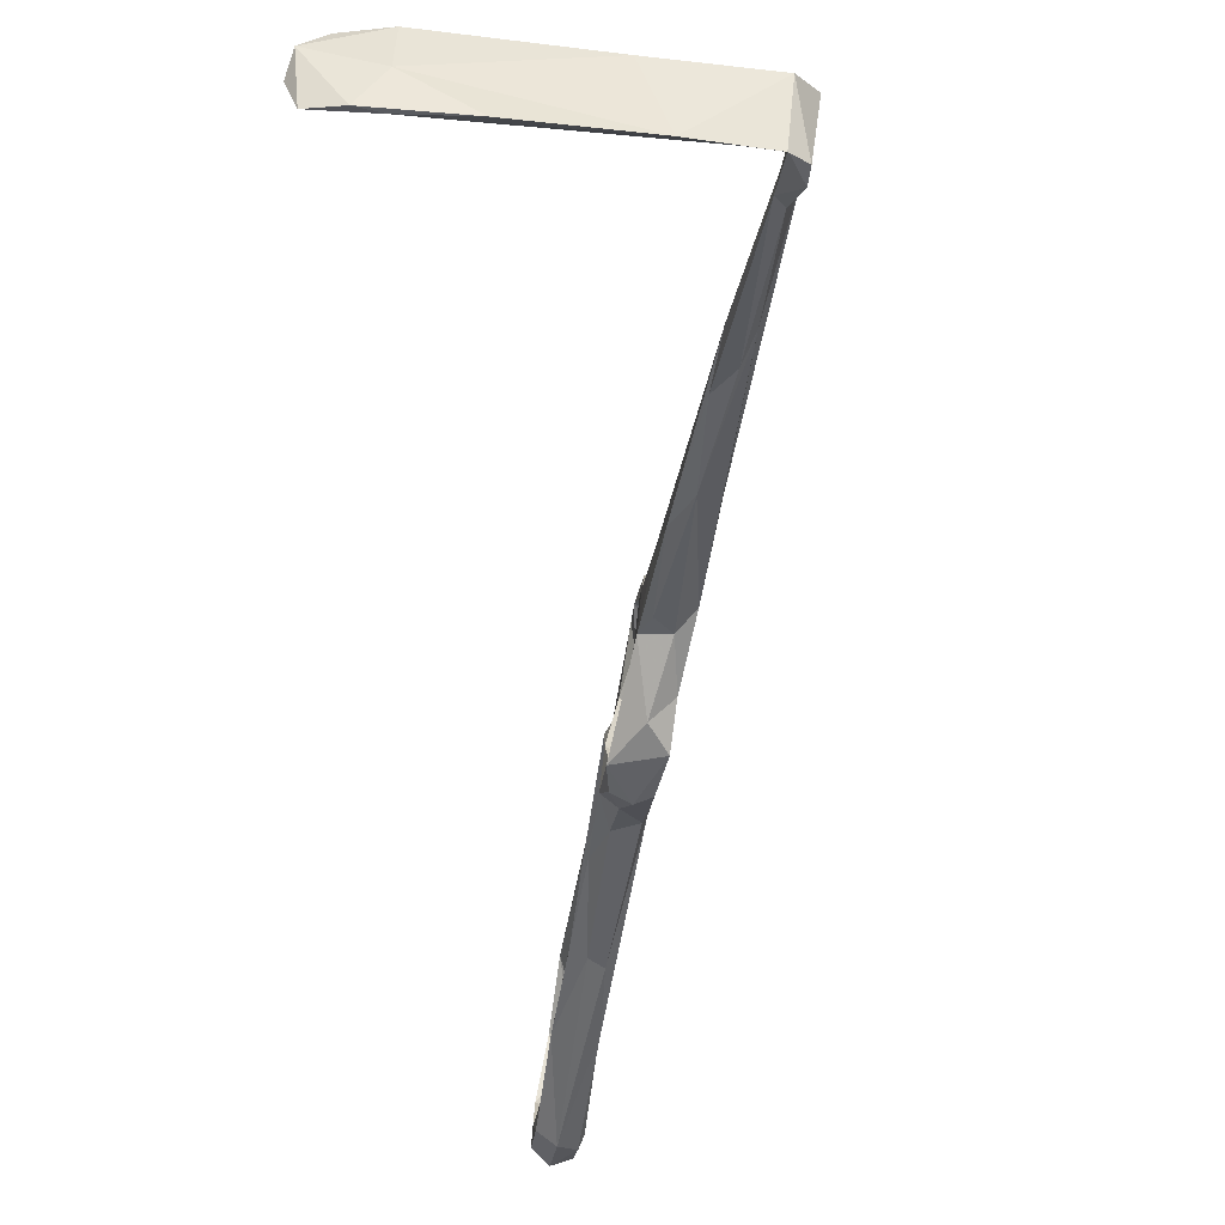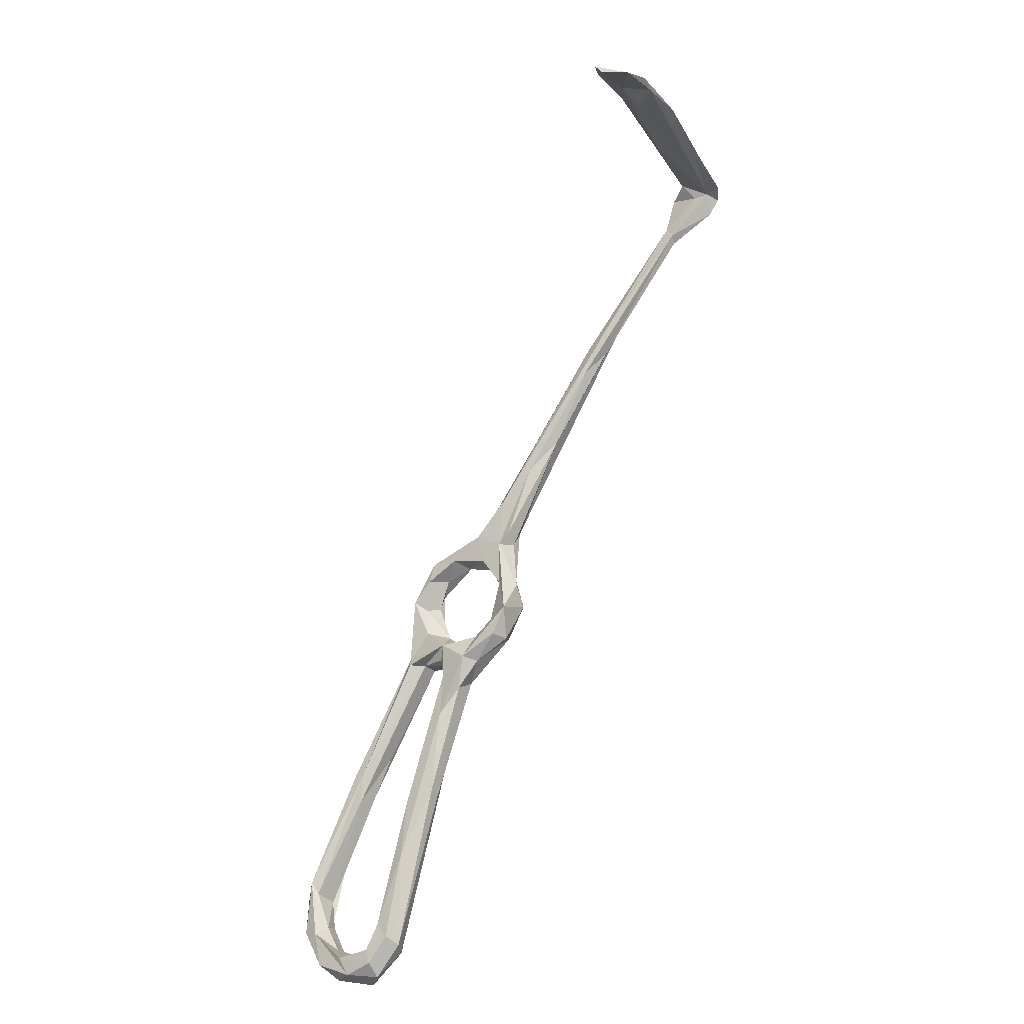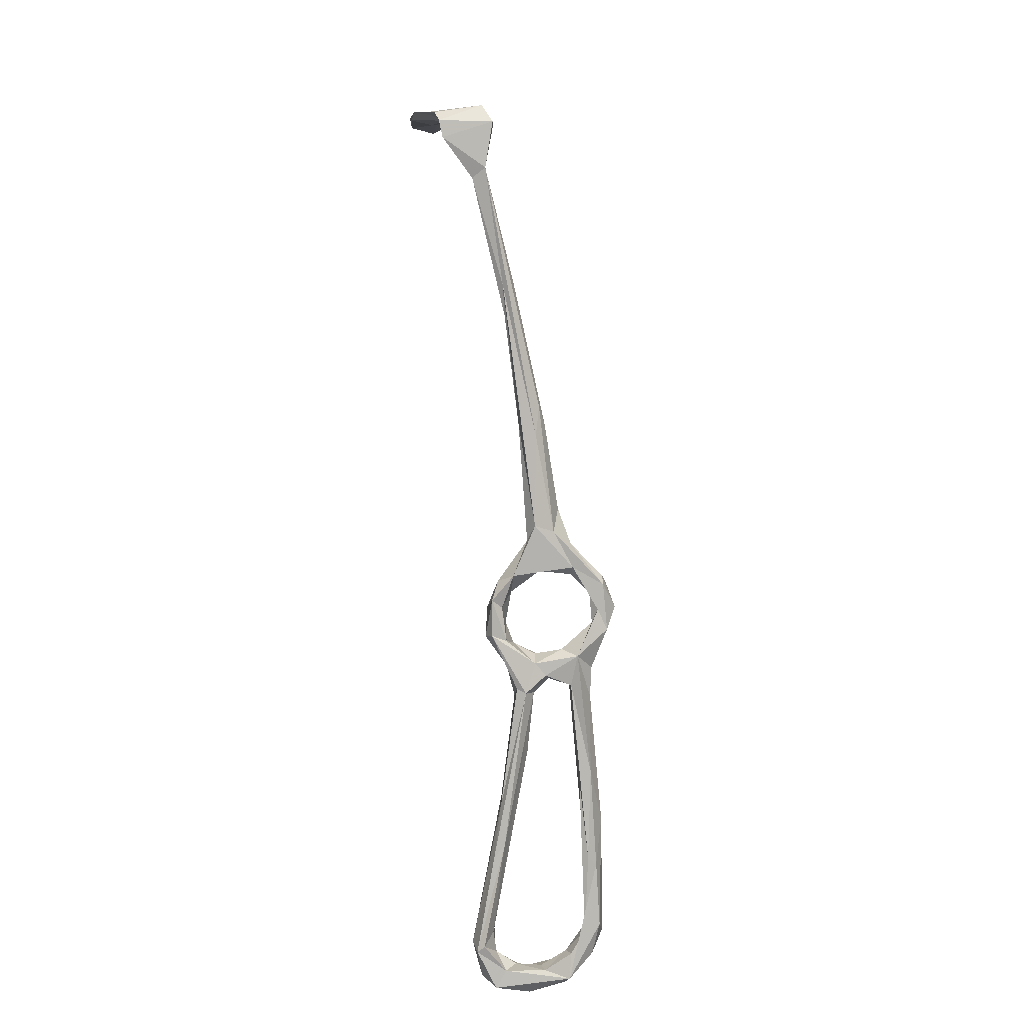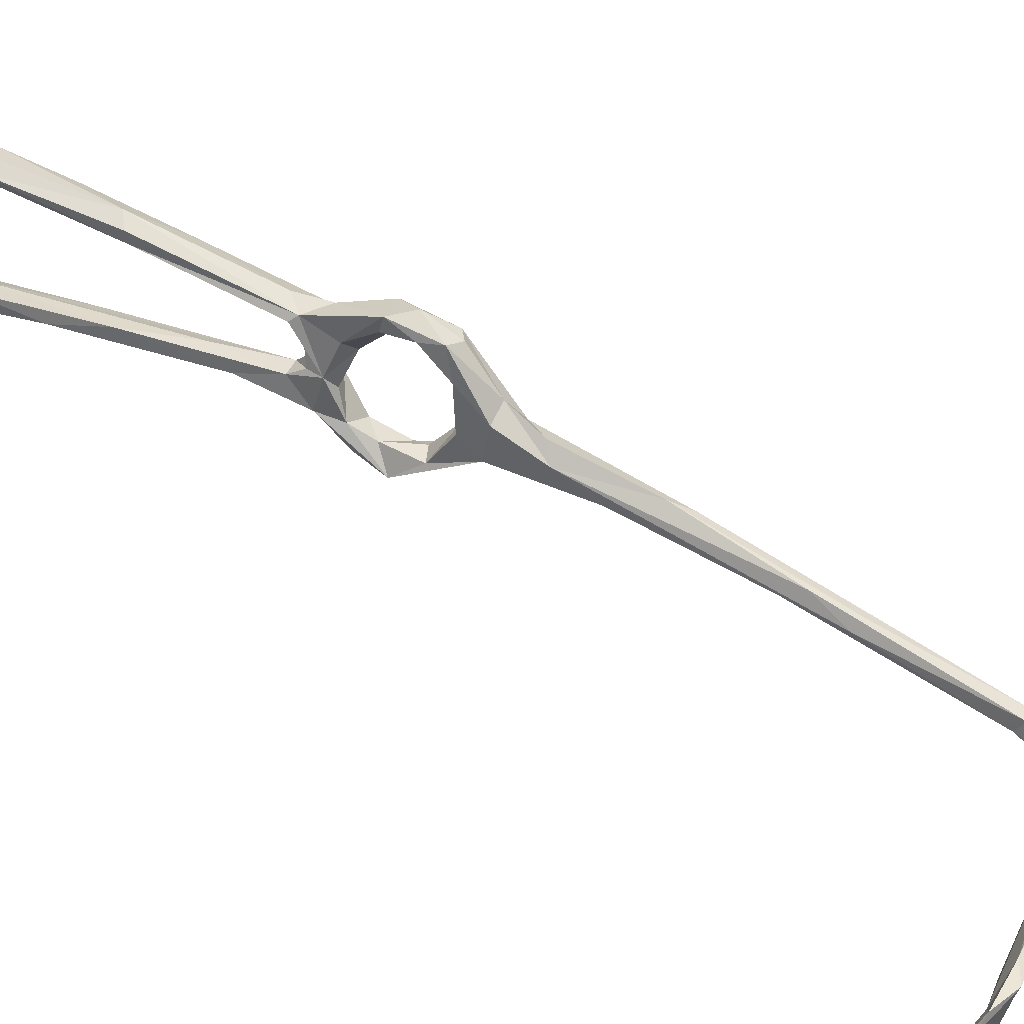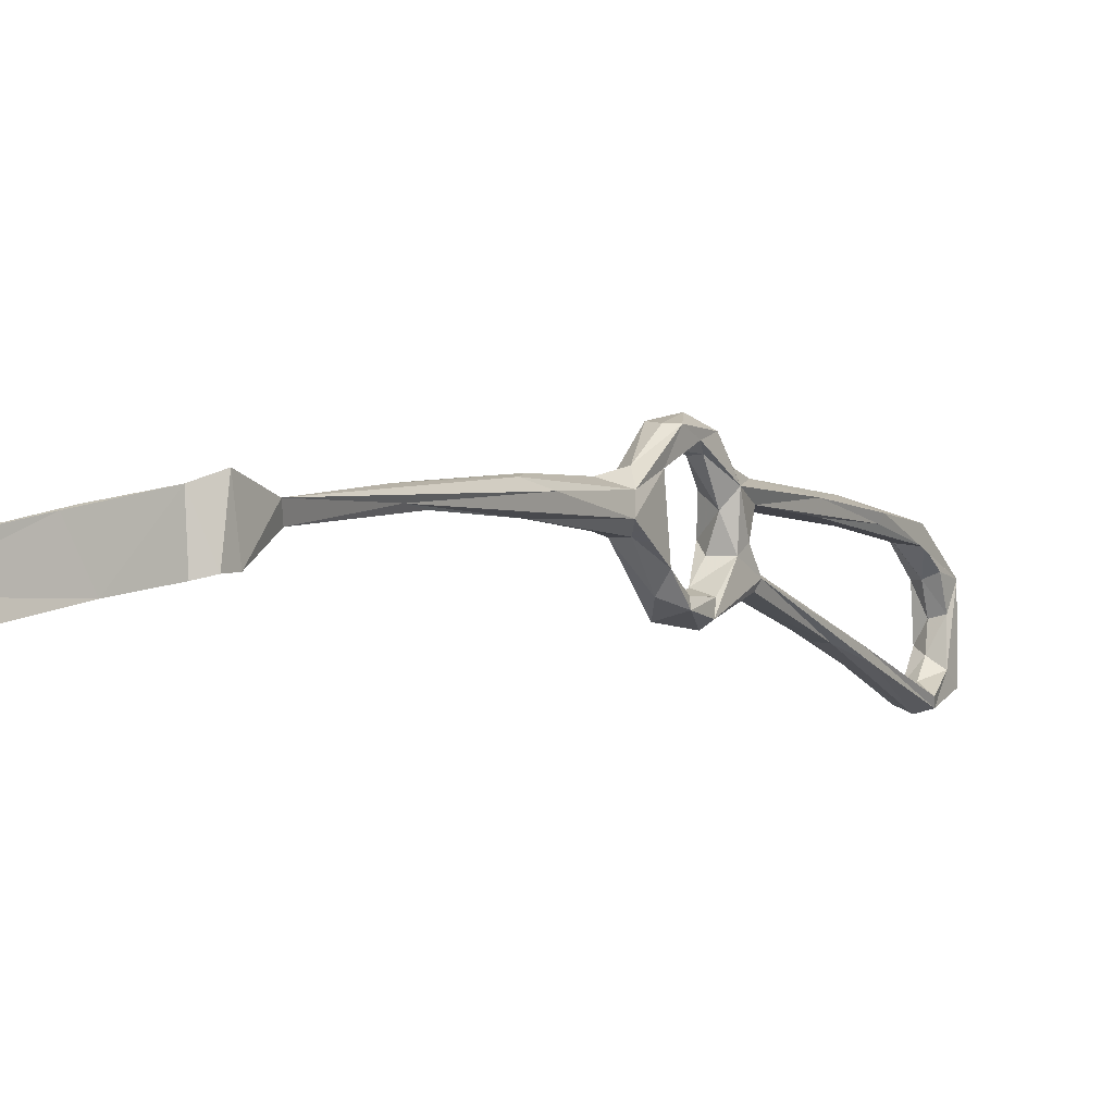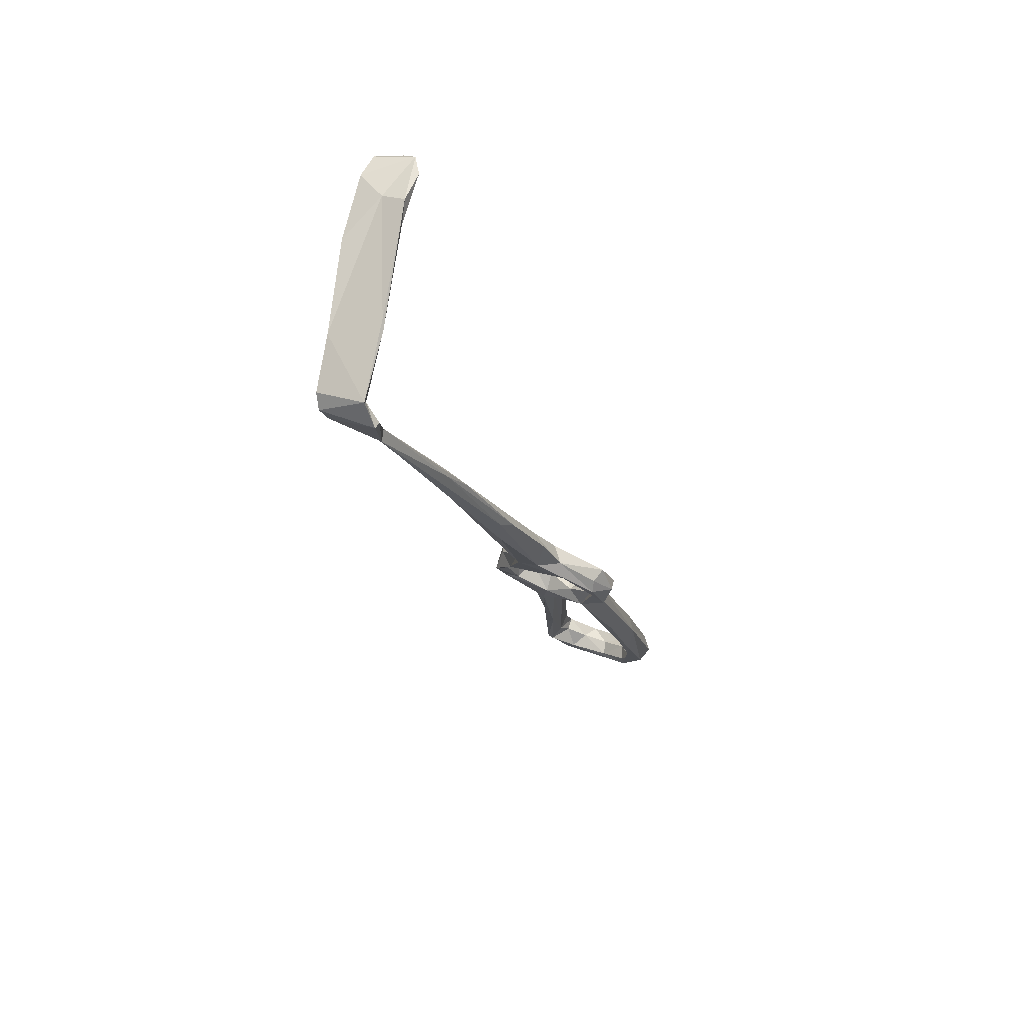
<metadata>
{"format":"obj","ext":"obj","renderer":"f3d","projection":"perspective","resolution":1024,"background":"white","views":[{"elev":-45.9,"azim":-157.4,"up":"+Z"},{"elev":9.8,"azim":126.9,"up":"+Y"},{"elev":-23.9,"azim":-97.5,"up":"+Y"},{"elev":43.5,"azim":147.9,"up":"+Z"},{"elev":-14.9,"azim":-119.4,"up":"+Z"},{"elev":45.5,"azim":-73.4,"up":"+Y"}]}
</metadata>
<code>
v 135.8 -79.29 -477.7
v 130.8 -72.21 -478.3
v 132.6 -73.15 -475.7
v 136.6 -80.13 -474.1
v 138.5 -78.38 -478.9
v 139 -70.52 -478.5
v 141.4 -76.98 -476.9
v 145.2 -82.63 -470.7
v 142.8 -83.96 -473.3
v 138.4 -74.48 -474.1
v 141.5 -78.53 -471.8
v 132.4 -69.02 -473.5
v 134.7 -66.01 -474
v 127.5 -66.91 -473.6
v 128.9 -64.75 -467.2
v 125.6 -64.74 -459.6
v 129.4 -57.79 -469.8
v 131.5 -62.06 -466.6
v 127.9 -65.54 -459.6
v 120.4 -56.75 -469.4
v 124.6 -58.74 -470.7
v 131.7 -66.71 -476.9
v 174.2 -136.5 -447.2
v 173.3 -140.7 -445.6
v 180 -146 -453.4
v 174.2 -138.7 -449.3
v 176.2 -145.5 -454.2
v 168.7 -140.6 -447
v 160.9 -127.6 -449
v 160.8 -126.3 -450.9
v 170.3 -141.9 -450.4
v 161.7 -118.7 -452.1
v 174.1 -146.5 -448
v 179.5 -146.8 -450.1
v 176 -152.5 -453.3
v 173.1 -147 -453.4
v 183.7 -151.5 -458.1
v 178.3 -152.9 -454.4
v 181.7 -154.9 -462.4
v 179.5 -154.6 -471
v 176.4 -150.6 -459.5
v 126.2 -55.27 -470.3
v 131.3 -63.26 -457.2
v 128.4 -57.05 -462.5
v 124.9 -58.84 -460.1
v 122.1 -51.18 -463.6
v 123.2 -48.2 -466.6
v 121.4 -57.53 -464.8
v 109.7 -38.27 -470.6
v 126.4 -68.37 -452.2
v 127.6 -65.67 -452.2
v 118.4 -40.72 -471
v 111.8 -34.23 -474.5
v 107.7 -31.33 -470.1
v 111.4 -34.46 -468.2
v 130.5 -69 -454.8
v 129.8 -73.57 -452.9
v 134.2 -68.74 -451.7
v 131.3 -65.04 -450.9
v 160.3 -112.8 -451.5
v 160.3 -113.4 -449.3
v 152.7 -109.7 -454.2
v 158.8 -116.9 -447.9
v 131.8 -77.73 -450.4
v 131.7 -71.82 -448.5
v 136.8 -73.96 -449.2
v 136.9 -75.45 -453.2
v 132.7 -75.74 -454
v 141.2 -80 -456.8
v 137.3 -81.28 -460.6
v 135.1 -83.7 -457.1
v 139 -84.95 -453.2
v 179.3 -148.7 -459.9
v 184.6 -151.1 -467.6
v 183.2 -148.4 -463.8
v 179.8 -148.4 -466.1
v 177.2 -150.8 -468.9
v 183.2 -147.3 -473
v 181.7 -151 -474.3
v 175.4 -146.8 -476.2
v 174 -145.8 -474.6
v 178.7 -145.8 -471
v 175 -141.8 -472.3
v 82.19 14.21 -489.3
v 77.31 21.56 -496.9
v 82.86 16.37 -489.3
v 93.55 -7.444 -480.6
v 79.68 15.71 -486.6
v 97.04 -5.851 -479.7
v 81.55 17.56 -486.7
v 94.74 -5.954 -477.9
v 100.1 -12.94 -475.2
v 74.09 24.7 -485.6
v 76.02 24.44 -485.3
v 77.62 26.47 -496.1
v 77.64 25.49 -492.4
v 75.56 25.02 -497.9
v 76.92 28.51 -488.2
v 77.1 28.23 -498.8
v 88 35.04 -498.9
v 86.99 35.18 -499.6
v 109.4 47.26 -496.7
v 95.12 38.79 -491.7
v 88.51 37.61 -488.2
v 75.28 29.89 -487.9
v 90.02 39.26 -488.8
v 177.4 -143.8 -477.1
v 108.1 49.22 -490.5
v 98.02 -13.01 -479.6
v 103.6 -17.27 -477.3
v 144.7 -86.36 -454.1
v 143.7 -90.74 -452.8
v 146.3 -87.12 -455.3
v 143.8 -81.33 -463.6
v 140.1 -89.41 -458
v 139 -87.57 -464.3
v 138.2 -84.93 -466.9
v 143.4 -86.63 -462.9
v 141.2 -81.27 -466.6
v 146.7 -90.13 -470.8
v 142 -90.25 -470.9
v 141.7 -91.44 -468.7
v 143.7 -90.31 -466.5
v 157.5 -114.3 -472.7
v 146.9 -87.76 -466.1
v 149.8 -107.7 -451.9
v 143.7 -87.42 -457.9
v 144.7 -84.87 -463.8
v 152.3 -95.81 -469.3
v 112.9 50.71 -501.6
v 111.9 52.3 -495.9
v 103.3 46.42 -501.8
v 110.9 53.32 -490.7
v 114.8 51.36 -495.1
v 117.9 54.74 -490
v 121.6 56.04 -491.9
v 123.4 54.48 -495.2
v 115.9 53.36 -501.9
v 121.4 54.39 -500.9
v 153.3 -102.1 -466.8
v 181.9 -145.1 -471
v 178.5 -139.9 -471.6
v 179.8 -141.3 -475.2
v 163.2 -126.3 -473.6
v 161.4 -123.4 -471.2
v 170.6 -125.4 -472.2
v 163.6 -114.8 -468.4
v 159.1 -111.7 -472.4
f 75 141 76
f 53 87 109
f 71 115 126
f 17 52 47
f 32 62 127
f 123 140 125
f 78 107 143
f 8 129 120
f 61 111 63
f 8 125 129
f 135 137 136
f 75 78 141
f 83 140 123
f 131 136 138
f 134 139 137
f 30 126 115
f 48 54 49
f 43 44 59
f 130 132 138
f 134 137 135
f 133 135 136
f 108 134 135
f 85 95 86
f 100 132 130
f 102 134 103
f 103 134 108
f 130 139 134
f 106 133 131
f 101 106 131
f 104 108 133
f 95 100 130
f 98 103 108
f 113 127 114
f 14 16 20
f 69 111 114
f 60 127 113
f 123 125 128
f 16 19 56
f 114 128 125
f 115 118 127
f 15 18 19
f 17 42 52
f 95 99 100
f 98 108 104
f 88 91 90
f 39 40 74
f 35 39 38
f 6 11 8
f 28 63 29
f 71 126 112
f 85 93 97
f 114 127 128
f 16 57 50
f 93 98 105
f 3 12 14
f 50 65 51
f 2 3 14
f 56 68 57
f 102 130 134
f 43 58 56
f 66 72 111
f 74 79 78
f 10 13 12
f 101 131 132
f 118 123 128
f 49 88 87
f 2 22 6
f 25 74 75
f 17 47 44
f 31 36 35
f 136 139 138
f 86 95 96
f 24 28 33
f 12 15 14
f 23 27 26
f 28 29 35
f 2 6 5
f 130 138 139
f 136 137 139
f 21 53 42
f 98 104 105
f 24 33 34
f 16 56 57
f 43 59 58
f 77 82 81
f 18 43 19
f 23 26 60
f 80 144 107
f 18 44 43
f 95 102 103
f 67 69 70
f 68 70 71
f 23 63 24
f 46 47 55
f 44 45 59
f 31 62 32
f 24 63 28
f 23 60 61
f 23 61 63
f 84 88 85
f 80 145 144
f 129 146 148
f 64 71 72
f 42 53 52
f 35 40 39
f 25 37 74
f 84 85 86
f 120 148 124
f 78 79 107
f 142 143 146
f 6 17 13
f 107 146 143
f 81 83 145
f 35 36 41
f 95 98 96
f 83 142 147
f 66 111 69
f 28 35 33
f 85 88 93
f 25 73 27
f 37 39 74
f 26 27 31
f 50 64 65
f 129 147 146
f 104 133 106
f 78 143 141
f 30 115 62
f 57 68 71
f 69 114 70
f 46 54 48
f 121 124 122
f 125 140 147
f 125 147 129
f 6 13 10
f 64 72 66
f 19 43 56
f 25 75 73
f 93 94 98
f 1 5 9
f 3 4 10
f 83 123 145
f 15 19 16
f 107 124 148
f 122 144 145
f 120 124 121
f 29 126 30
f 50 57 64
f 23 25 27
f 14 21 22
f 83 141 142
f 4 11 10
f 122 145 123
f 86 90 89
f 1 2 5
f 76 82 77
f 111 113 114
f 122 124 144
f 86 110 109
f 63 112 126
f 58 67 68
f 89 90 92
f 116 122 118
f 13 17 18
f 107 144 124
f 35 77 40
f 141 143 142
f 27 41 36
f 40 80 79
f 57 71 64
f 58 59 66
f 9 120 121
f 142 146 147
f 77 81 80
f 56 58 68
f 26 31 32
f 70 114 119
f 64 66 65
f 67 70 68
f 95 130 102
f 2 4 3
f 6 10 11
f 95 103 98
f 80 81 145
f 6 22 17
f 17 44 18
f 30 62 31
f 46 55 54
f 20 53 21
f 5 6 7
f 13 18 15
f 116 117 122
f 70 117 71
f 27 36 31
f 45 46 48
f 40 77 80
f 25 34 37
f 23 24 34
f 84 109 87
f 81 82 83
f 59 65 66
f 74 78 75
f 63 111 112
f 34 38 37
f 99 101 100
f 100 101 132
f 33 38 34
f 26 32 60
f 45 47 46
f 37 38 39
f 1 121 122
f 14 20 21
f 6 8 7
f 17 21 42
f 54 91 88
f 82 141 83
f 17 22 21
f 2 14 22
f 71 112 72
f 44 47 45
f 1 4 2
f 14 15 16
f 16 48 20
f 45 48 50
f 16 50 48
f 29 30 31
f 88 94 93
f 97 105 99
f 90 96 94
f 8 120 9
f 118 128 127
f 85 97 95
f 95 97 99
f 58 66 67
f 94 96 98
f 60 113 111
f 107 148 146
f 104 106 105
f 93 105 97
f 101 105 106
f 20 48 49
f 79 80 107
f 41 73 76
f 3 10 12
f 41 76 77
f 84 87 88
f 86 96 90
f 40 79 74
f 35 41 77
f 20 49 87
f 99 105 101
f 20 87 53
f 12 13 15
f 120 129 148
f 108 135 133
f 54 55 91
f 53 109 110
f 23 34 25
f 47 89 92
f 88 90 94
f 52 110 89
f 47 92 55
f 55 92 91
f 27 73 41
f 60 111 61
f 83 147 140
f 73 75 76
f 52 53 110
f 1 9 121
f 33 35 38
f 47 52 89
f 49 54 88
f 32 127 60
f 84 86 109
f 86 89 110
f 29 31 35
f 118 122 123
f 29 63 126
f 66 69 67
f 131 138 132
f 71 116 115
f 71 117 116
f 70 119 117
f 4 117 11
f 11 117 119
f 90 91 92
f 45 50 51
f 7 8 9
f 115 116 118
f 8 11 114
f 1 122 117
f 8 114 125
f 72 112 111
f 1 117 4
f 11 119 114
f 76 141 82
f 131 133 136
f 51 65 59
f 62 115 127
f 45 51 59
f 5 7 9

</code>
